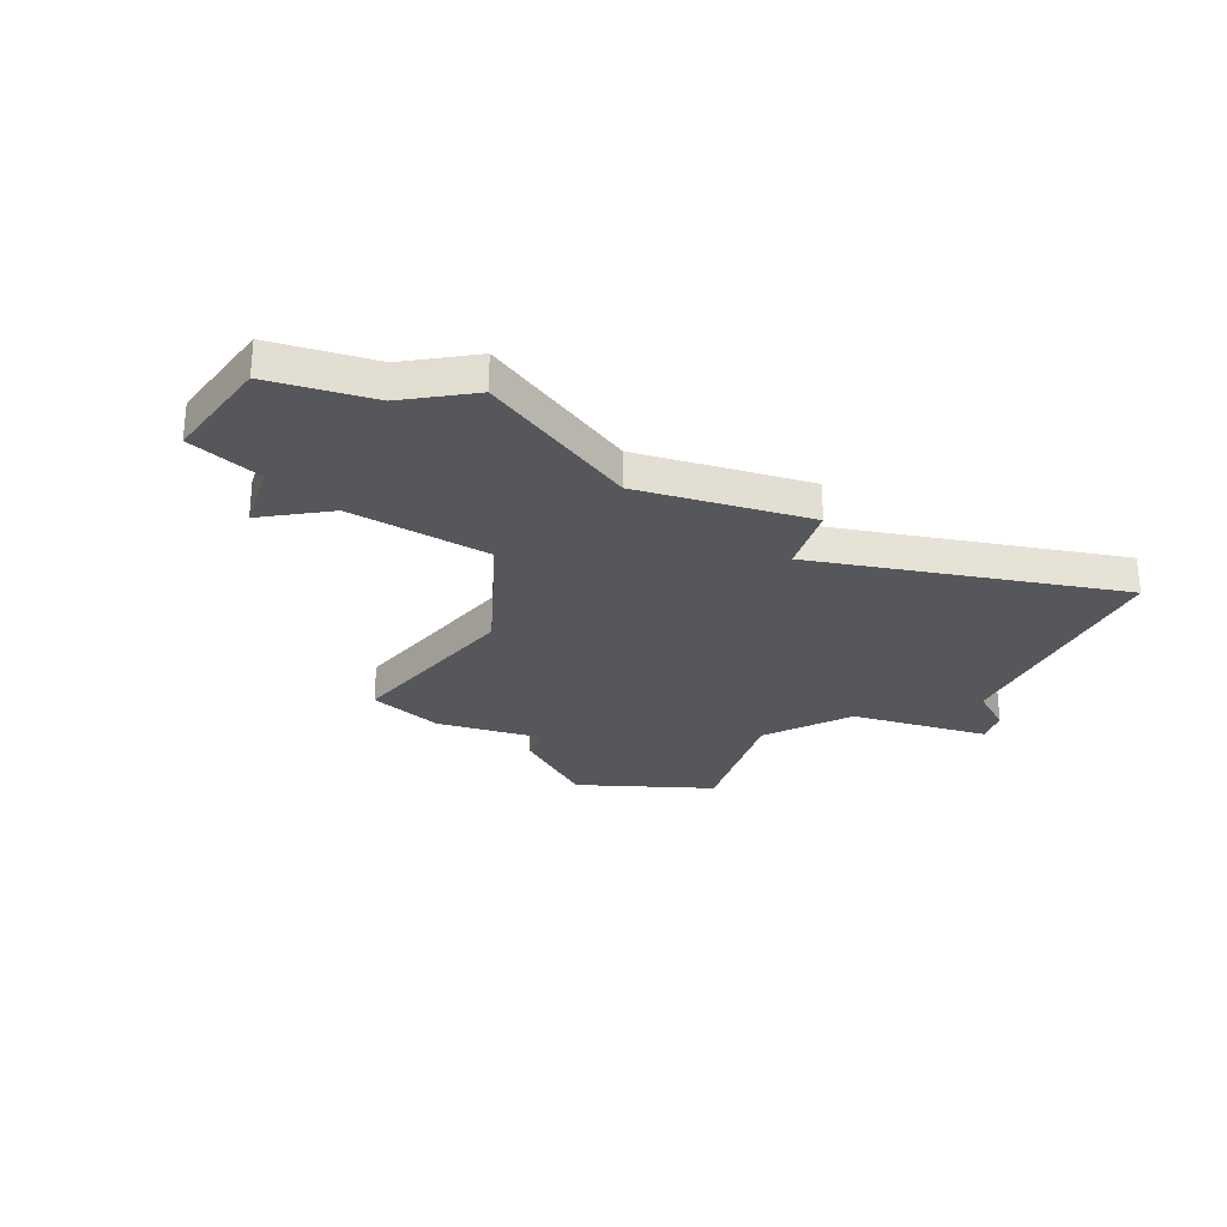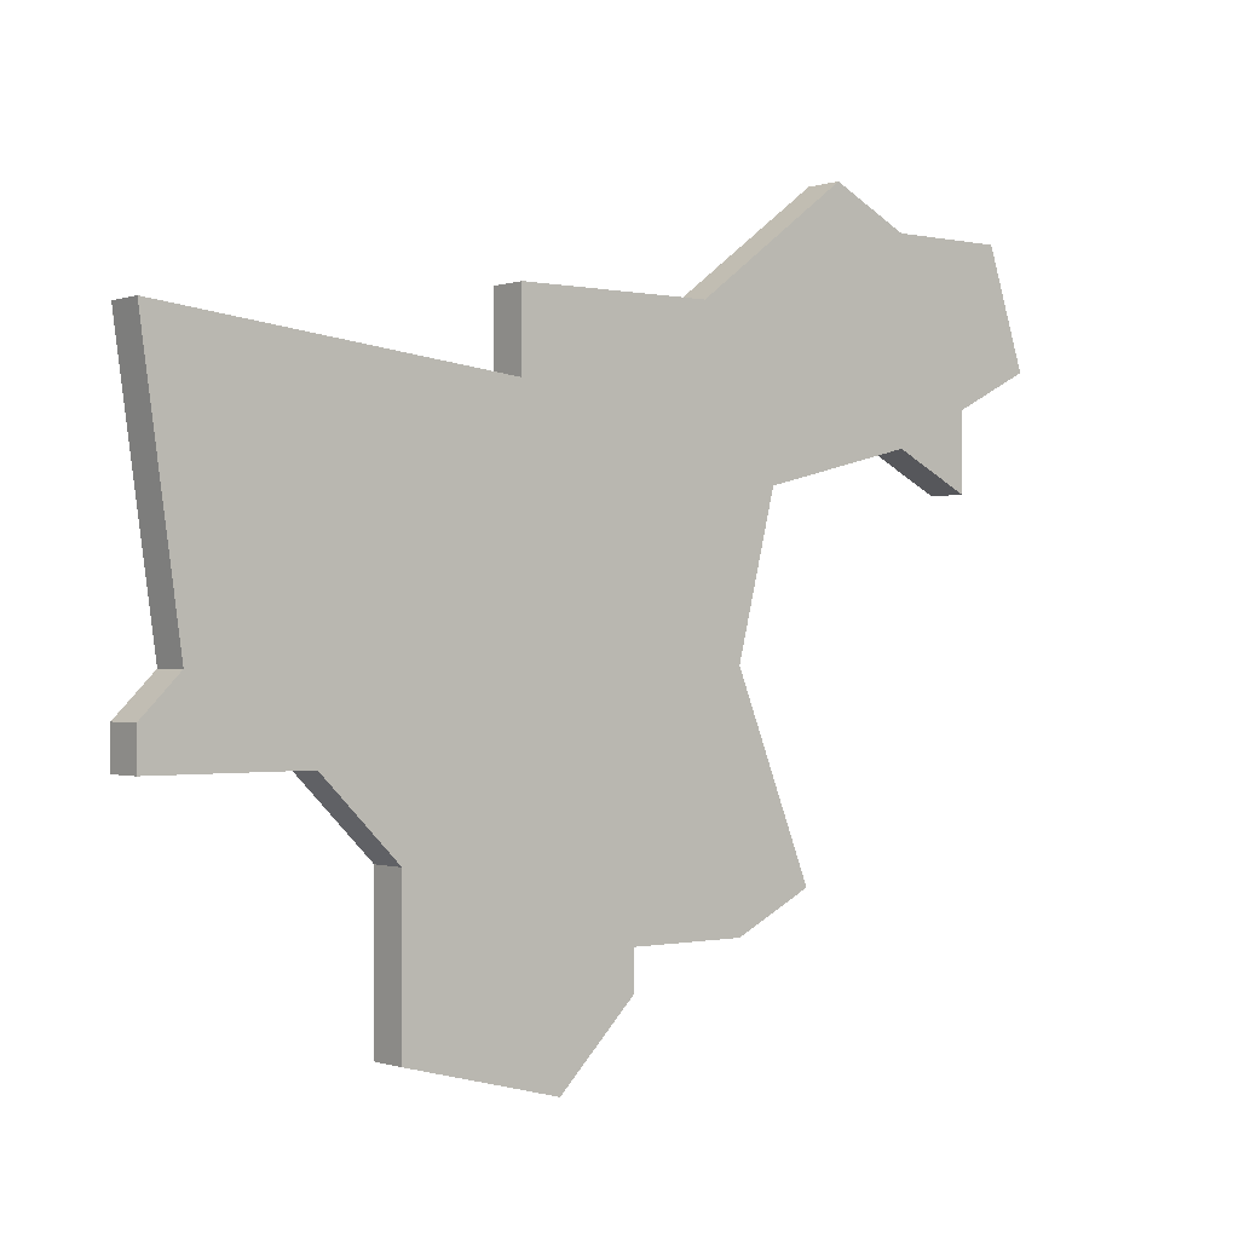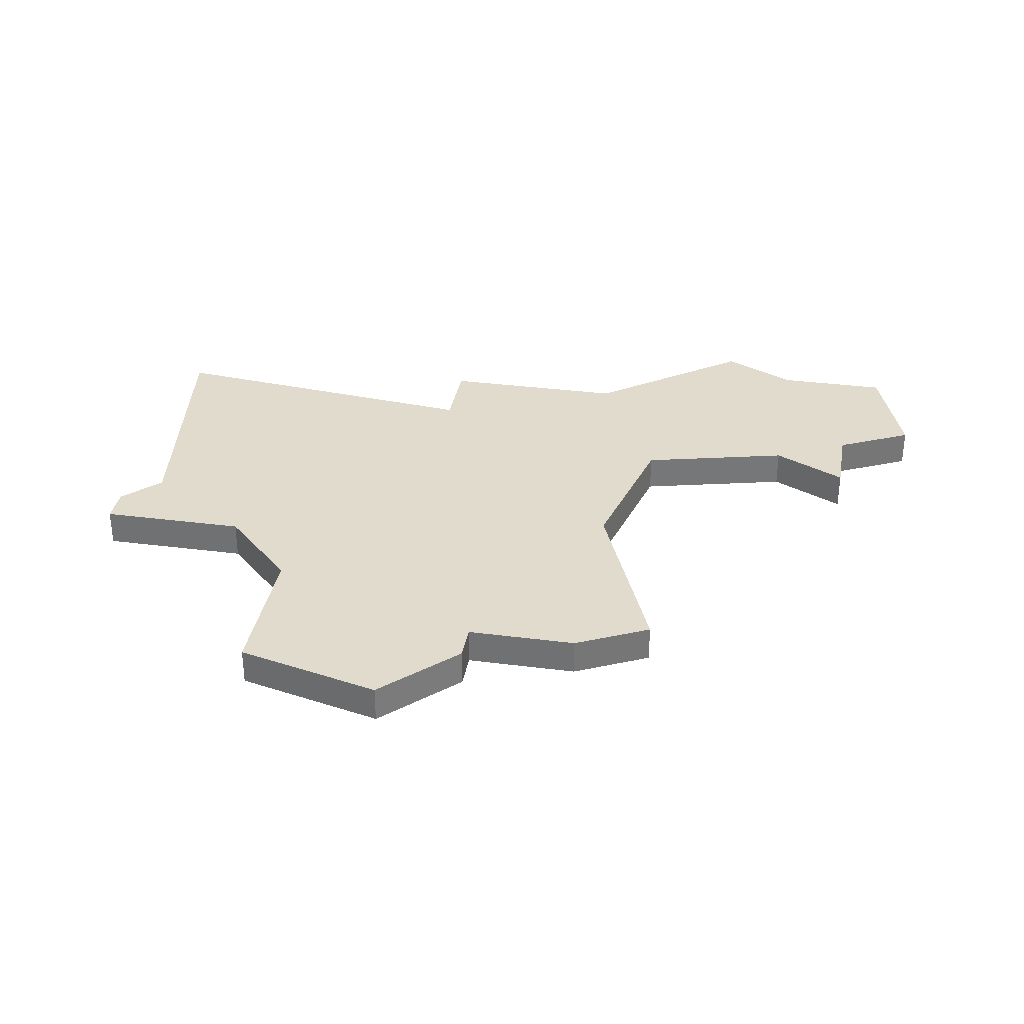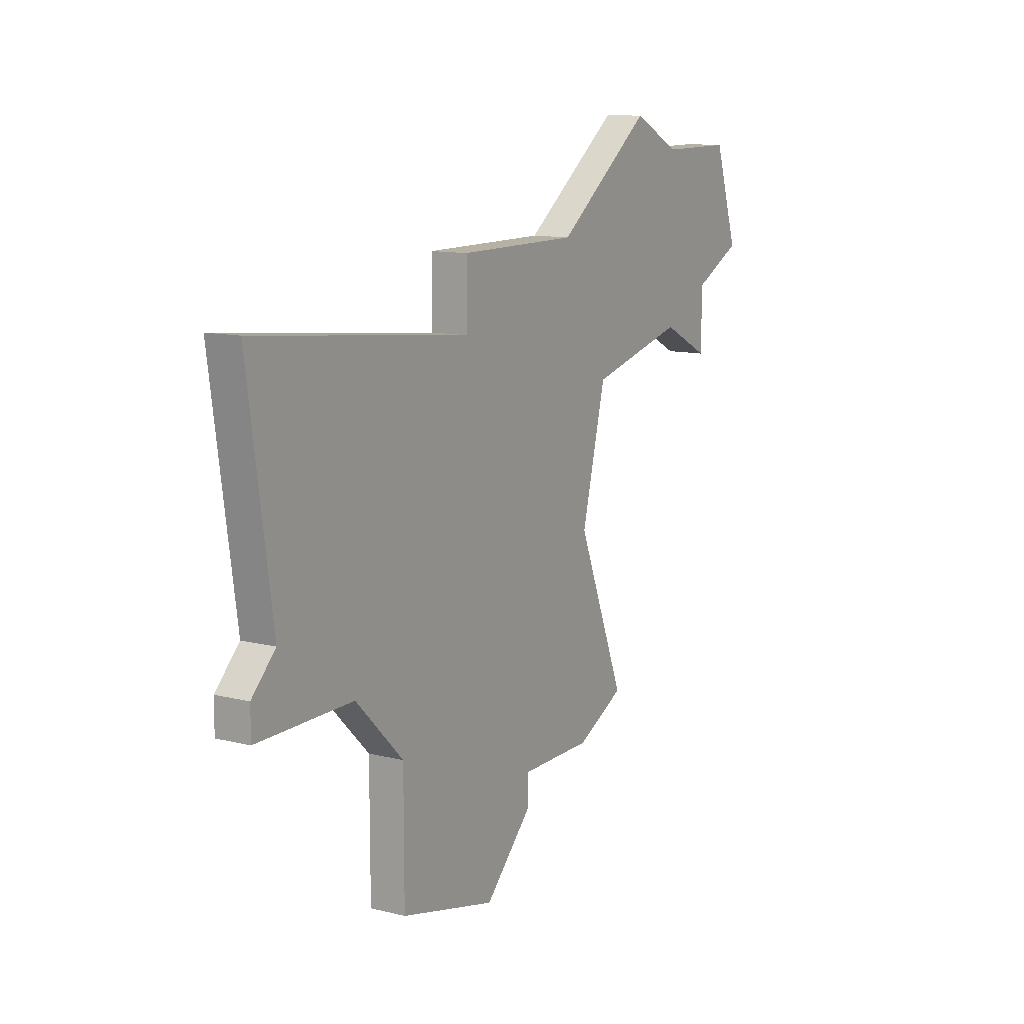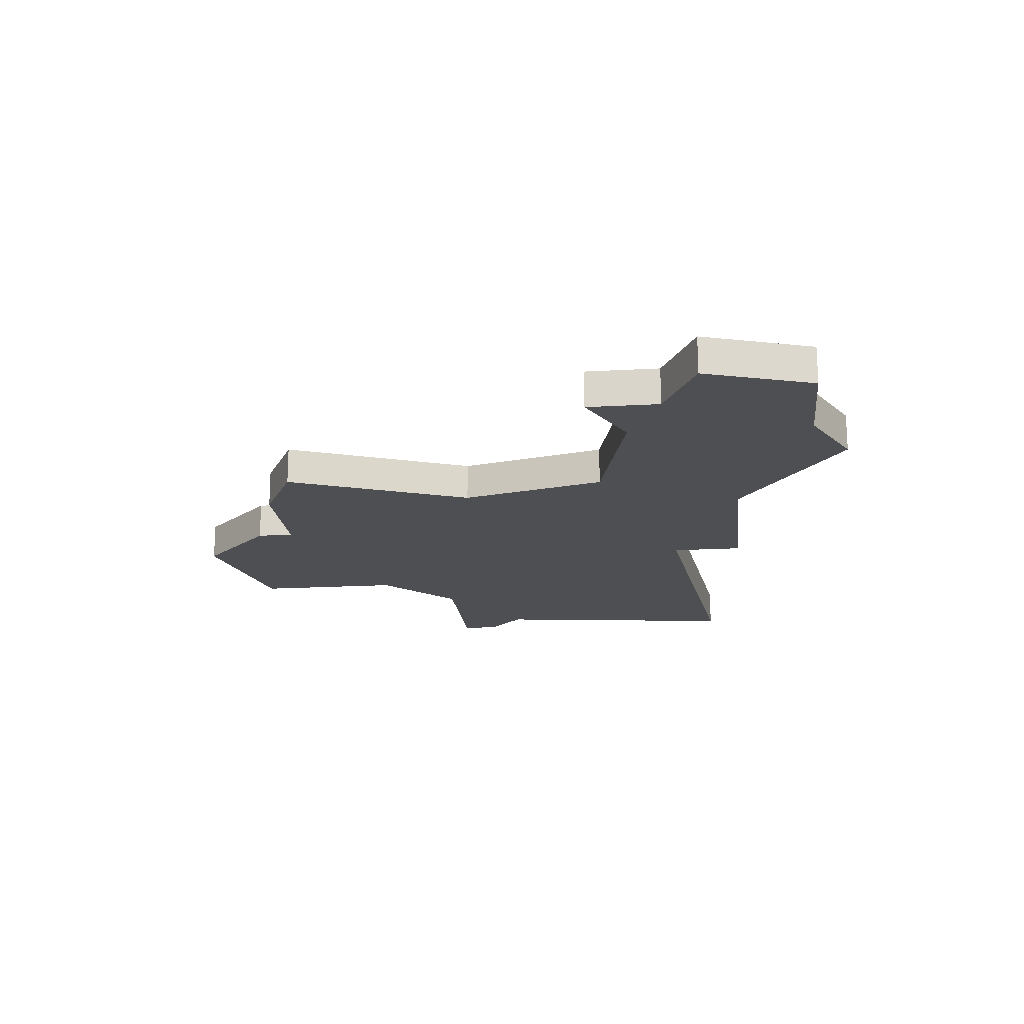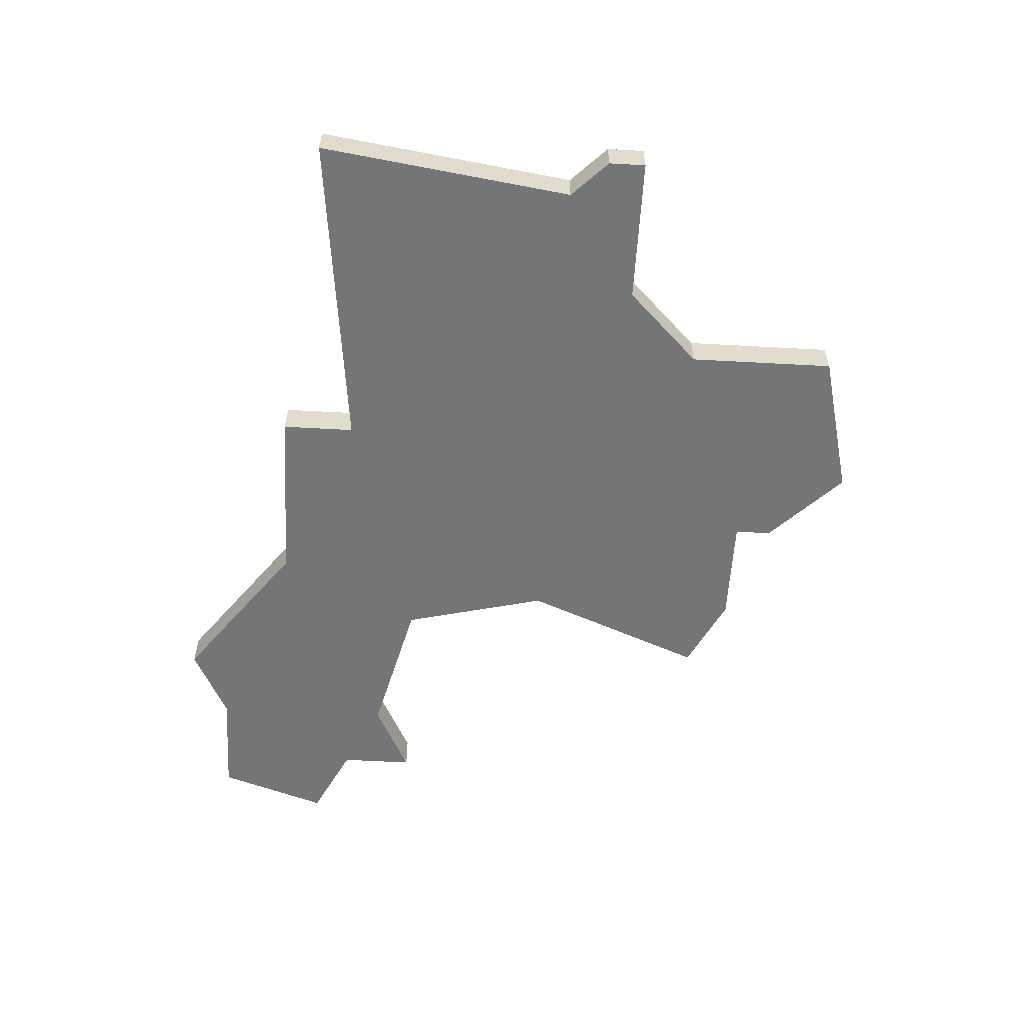
<metadata>
{"format":"obj","ext":"obj","renderer":"f3d","projection":"perspective","resolution":1024,"background":"white","views":[{"elev":-27.4,"azim":162.4,"up":"+Z"},{"elev":-0.5,"azim":-38.9,"up":"+Y"},{"elev":33.3,"azim":10.0,"up":"+Z"},{"elev":11.8,"azim":-59.3,"up":"+Y"},{"elev":-18.2,"azim":96.3,"up":"+Z"},{"elev":-56.5,"azim":-93.3,"up":"+Z"}]}
</metadata>
<code>
v 3092 -485 0
v 3088 -488 0
v 3083 -488 0
v 3083 -490 0
v 3074 -489 0
v 3075 -496 0
v 3074 -497 0
v 3074 -498 0
v 3078 -498 0
v 3080 -500 0
v 3080 -504 0
v 3084 -505 0
v 3086 -503 0
v 3086 -502 0
v 3089 -502 0
v 3091 -501 0
v 3089 -496 0
v 3090 -492 0
v 3094 -491 0
v 3096 -492 0
v 3096 -490 0
v 3098 -489 0
v 3097 -486 0
v 3094 -486 0
v 3092 -485 1
v 3088 -488 1
v 3083 -488 1
v 3083 -490 1
v 3074 -489 1
v 3075 -496 1
v 3074 -497 1
v 3074 -498 1
v 3078 -498 1
v 3080 -500 1
v 3080 -504 1
v 3084 -505 1
v 3086 -503 1
v 3086 -502 1
v 3089 -502 1
v 3091 -501 1
v 3089 -496 1
v 3090 -492 1
v 3094 -491 1
v 3096 -492 1
v 3096 -490 1
v 3098 -489 1
v 3097 -486 1
v 3094 -486 1
f 2 1 24
f 4 3 2
f 6 5 4
f 8 7 6
f 12 11 10
f 14 13 12
f 16 15 14
f 21 20 19
f 23 22 21
f 2 24 23
f 6 4 2
f 9 8 6
f 14 12 10
f 17 16 14
f 21 19 18
f 2 23 21
f 9 6 2
f 14 10 9
f 18 17 14
f 2 21 18
f 14 9 2
f 2 18 14
f 48 25 26
f 26 27 28
f 28 29 30
f 30 31 32
f 34 35 36
f 36 37 38
f 38 39 40
f 43 44 45
f 45 46 47
f 47 48 26
f 26 28 30
f 30 32 33
f 34 36 38
f 38 40 41
f 42 43 45
f 45 47 26
f 26 30 33
f 33 34 38
f 38 41 42
f 42 45 26
f 26 33 38
f 38 42 26
f 26 25 2
f 2 25 1
f 27 26 3
f 3 26 2
f 28 27 4
f 4 27 3
f 29 28 5
f 5 28 4
f 30 29 6
f 6 29 5
f 31 30 7
f 7 30 6
f 32 31 8
f 8 31 7
f 33 32 9
f 9 32 8
f 34 33 10
f 10 33 9
f 35 34 11
f 11 34 10
f 36 35 12
f 12 35 11
f 37 36 13
f 13 36 12
f 38 37 14
f 14 37 13
f 39 38 15
f 15 38 14
f 40 39 16
f 16 39 15
f 41 40 17
f 17 40 16
f 42 41 18
f 18 41 17
f 43 42 19
f 19 42 18
f 44 43 20
f 20 43 19
f 45 44 21
f 21 44 20
f 46 45 22
f 22 45 21
f 47 46 23
f 23 46 22
f 25 48 1
f 1 48 24
f 48 47 24
f 24 47 23

</code>
